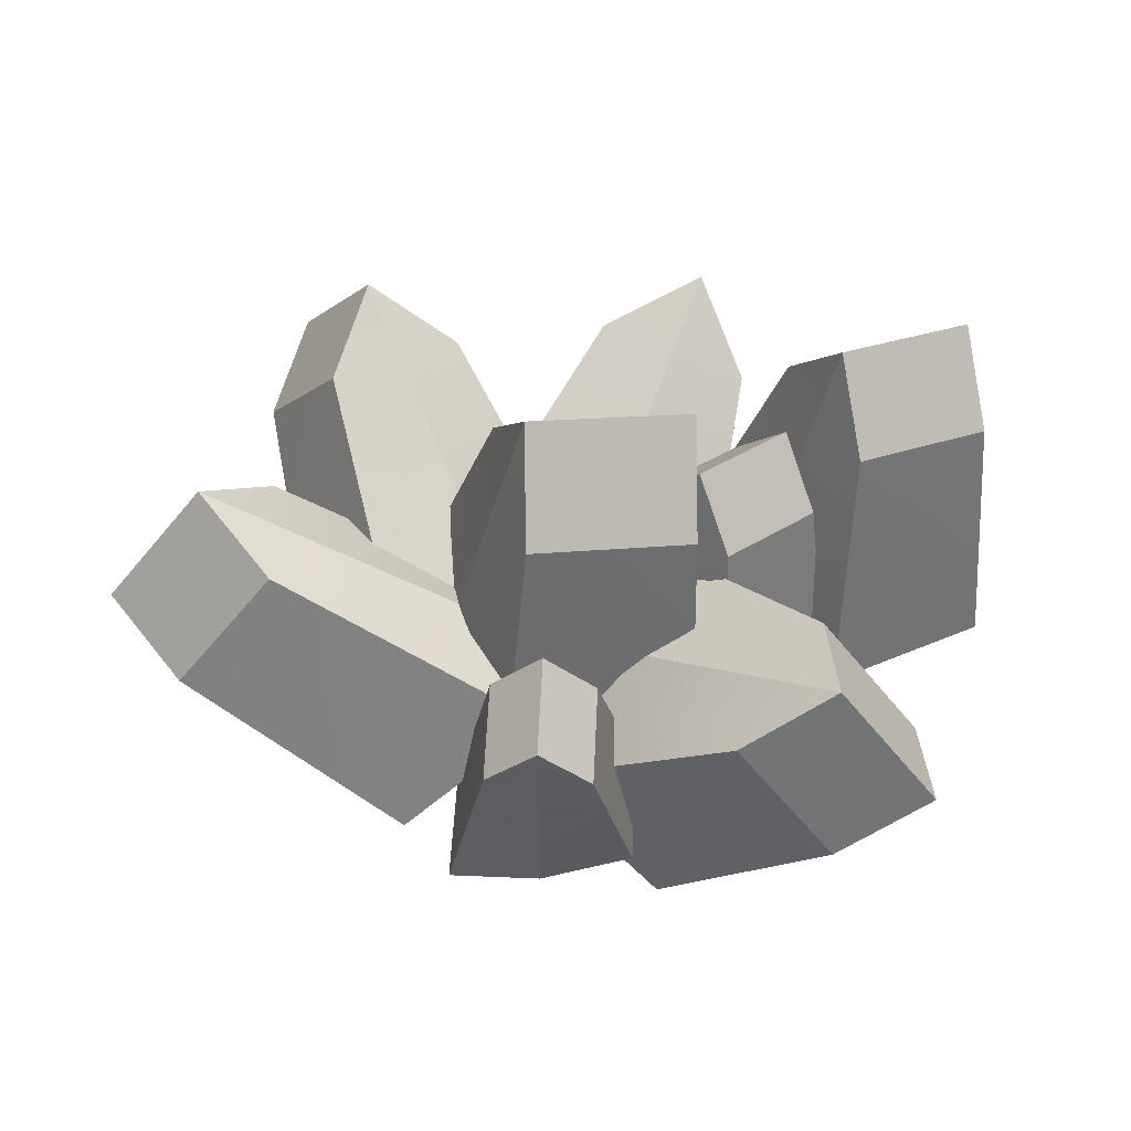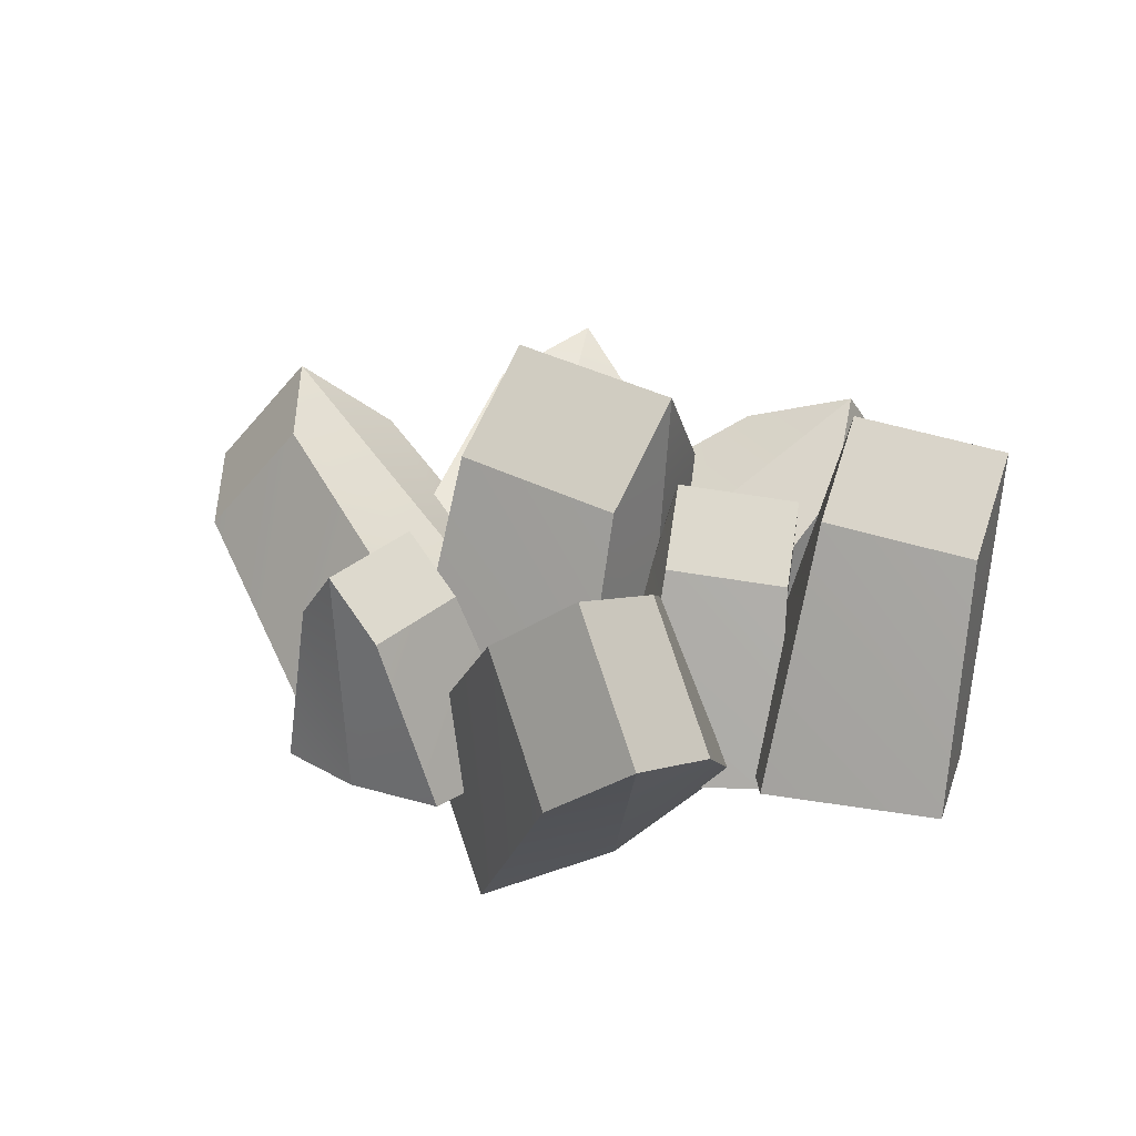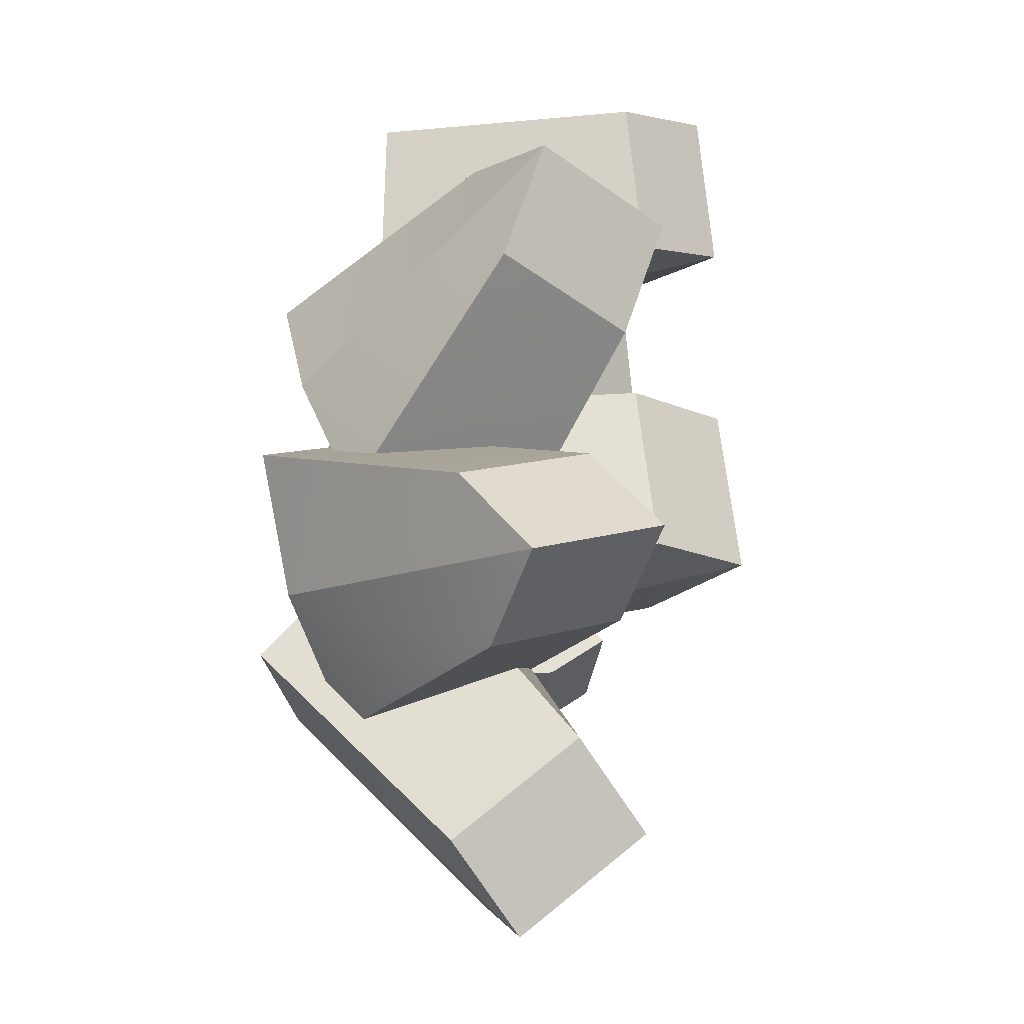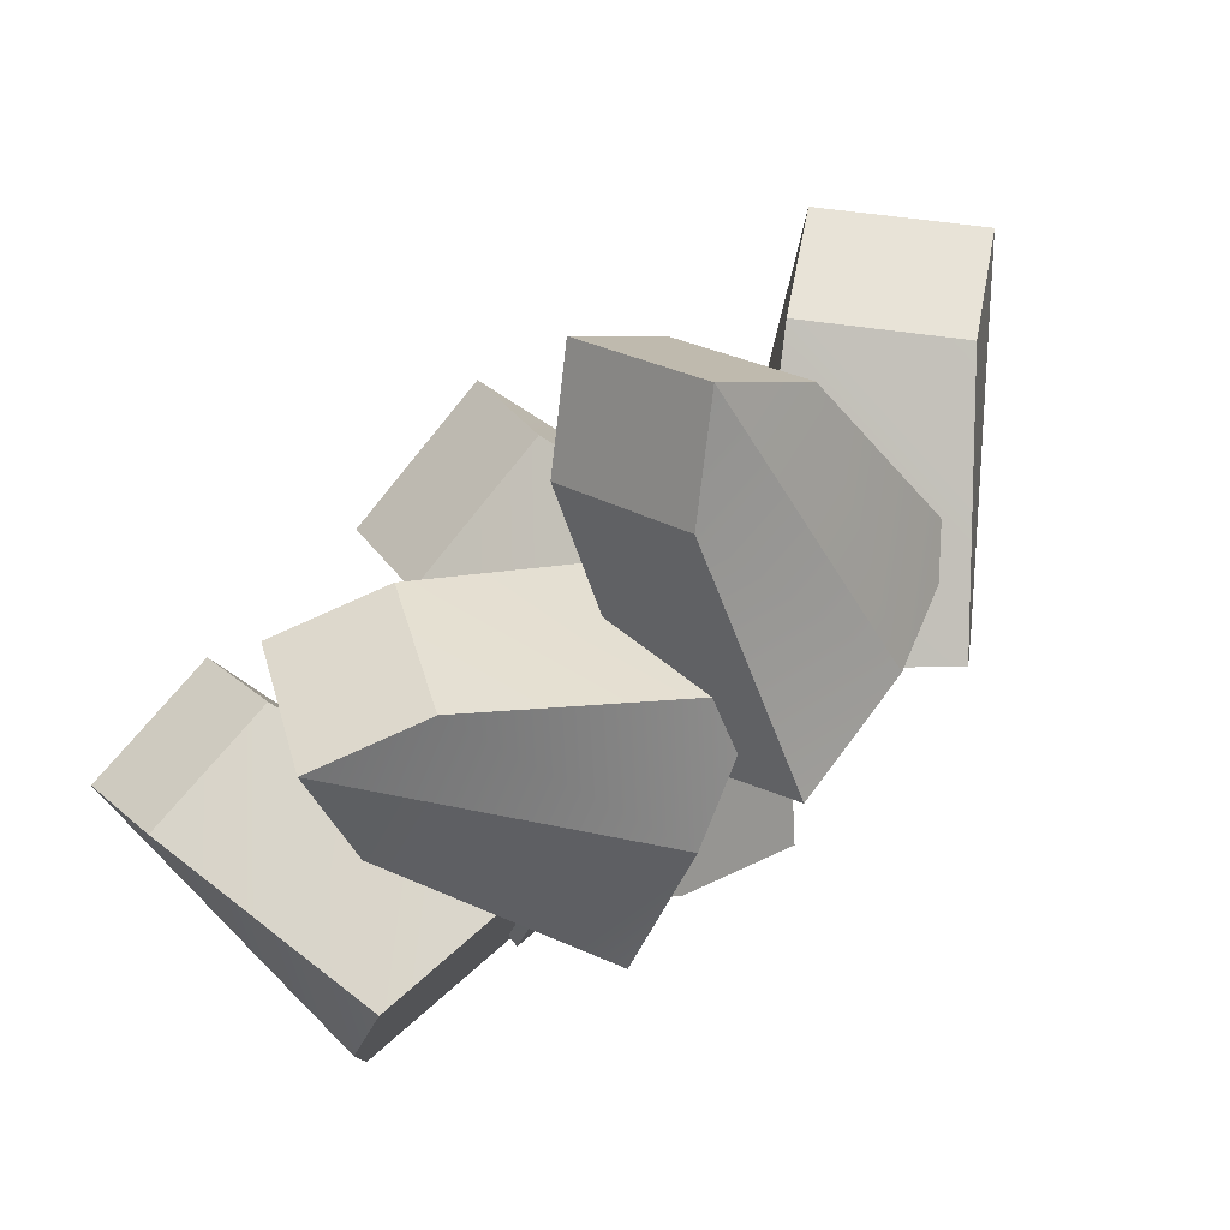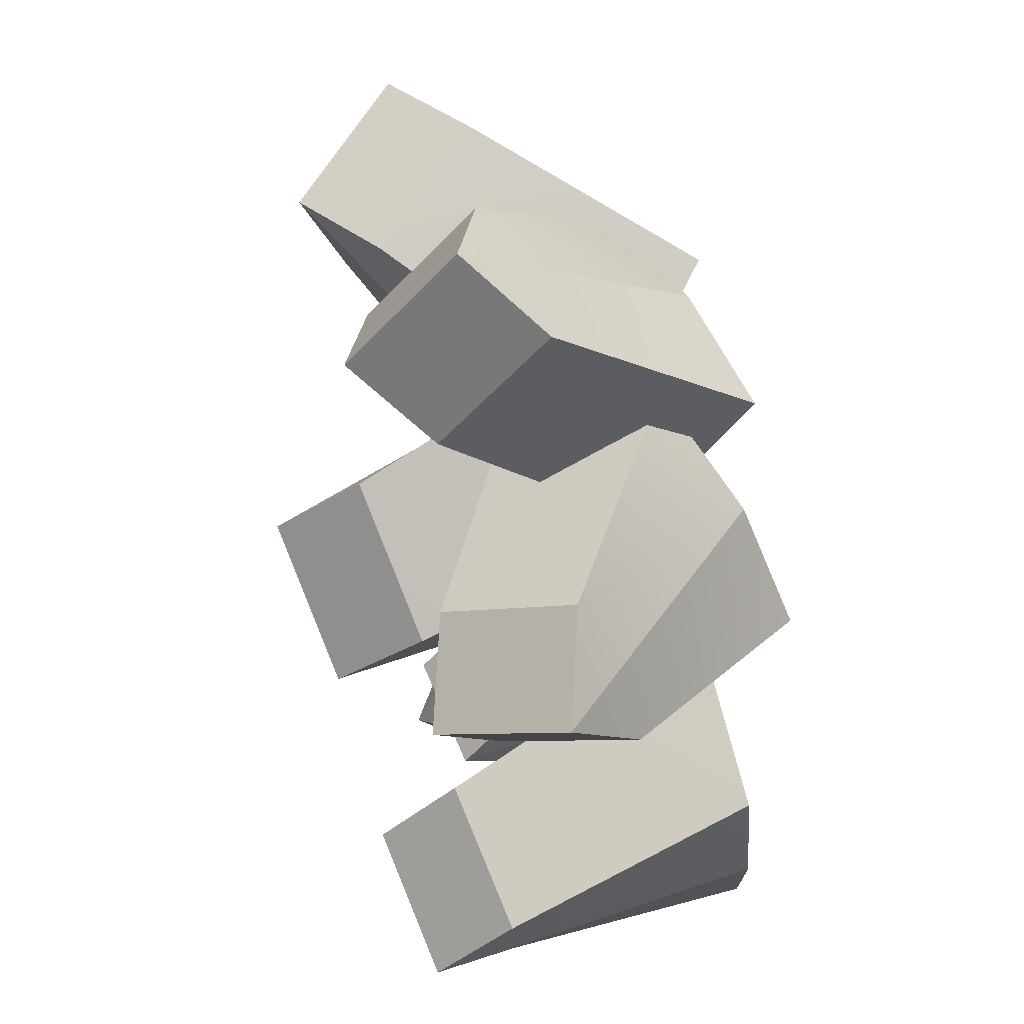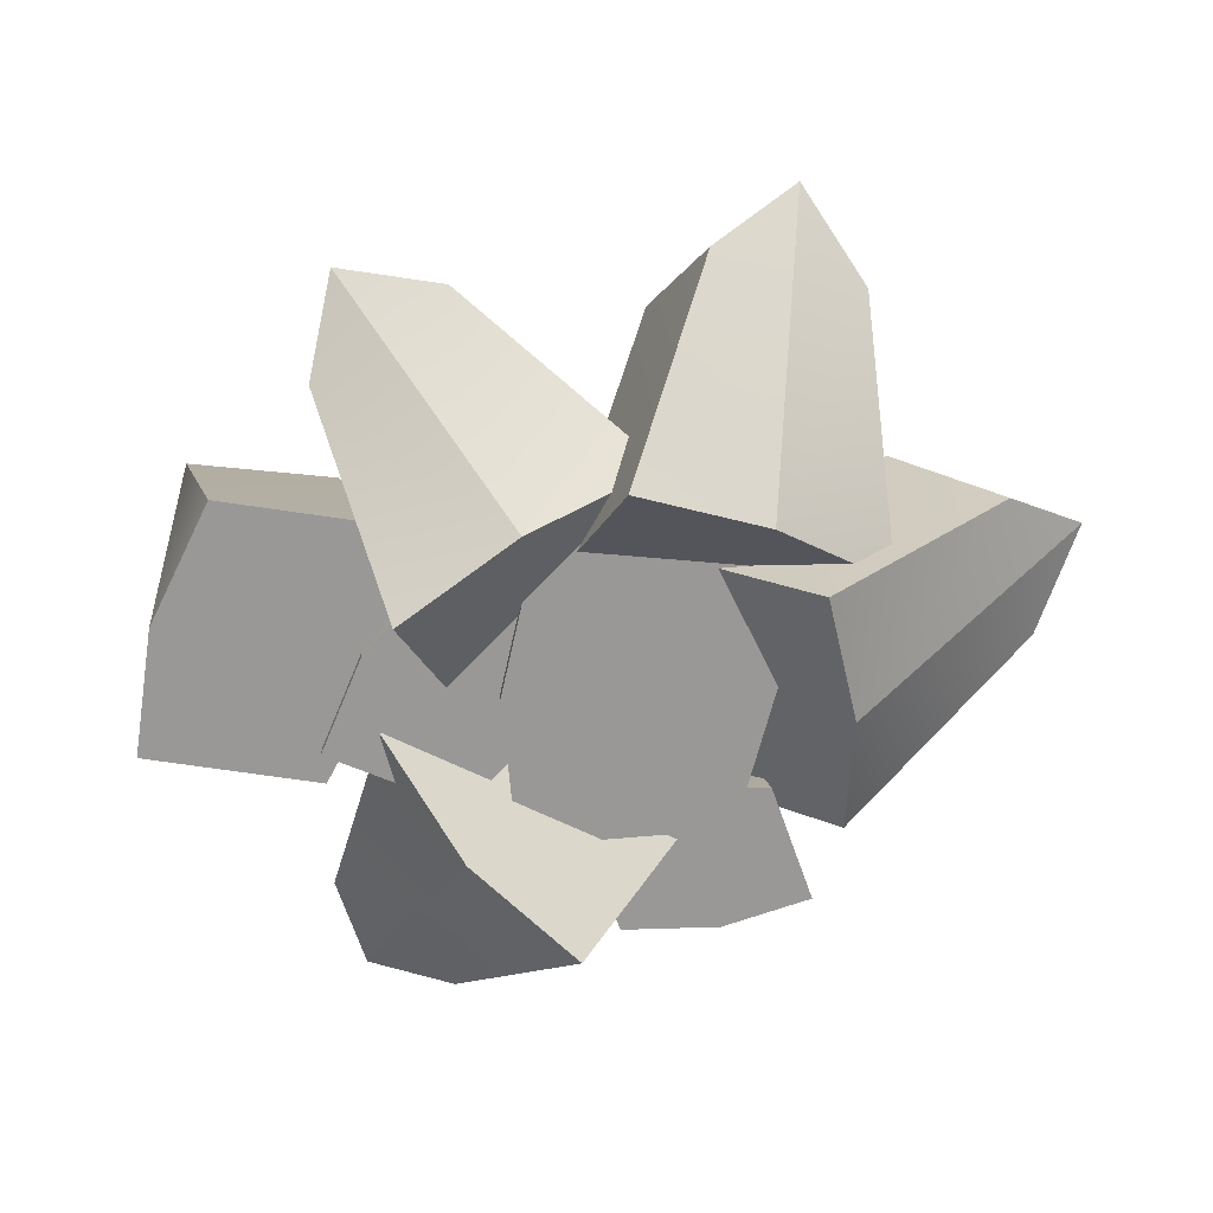
<metadata>
{"format":"obj","ext":"obj","renderer":"f3d","projection":"perspective","resolution":1024,"background":"white","views":[{"elev":49.1,"azim":154.7,"up":"+Y"},{"elev":24.8,"azim":-164.1,"up":"+Y"},{"elev":79.1,"azim":91.8,"up":"+Z"},{"elev":79.2,"azim":-40.8,"up":"+Z"},{"elev":72.6,"azim":-104.2,"up":"+Z"},{"elev":-68.6,"azim":-8.5,"up":"+Y"}]}
</metadata>
<code>
o Rock_Type3_04_mesh_Cube.011
v 0.12 0.116 0.6116
v 0.2437 -0.1262 0.3185
v 0.2318 0.2156 0.6939
v 0.05861 0.2905 0.4733
v 0.04894 -0.1689 0.3512
v 0.2812 0.3393 0.436
v 0.1531 0.1011 0.07505
v 0.1704 0.3901 0.5556
v 0.4217 -0.04125 0.2406
v 0.3479 0.1438 0.04238
v -0.02261 0.01051 0.159
v 0.3426 0.1648 0.5743
v 0.5805 0.116 0.3271
v 0.3936 -0.1262 0.06962
v 0.7087 0.2156 0.2741
v 0.4304 0.2905 0.3082
v 0.3208 -0.1689 0.2532
v 0.5136 0.3393 0.09836
v 0.1384 0.1011 0.02126
v 0.5586 0.3901 0.2551
v 0.419 -0.04125 -0.123
v 0.2112 0.1438 -0.1624
v 0.1193 0.01051 0.2151
v 0.6637 0.1648 0.1173
v -0.3811 0.116 0.345
v -0.07412 -0.1262 0.2613
v -0.3768 0.2156 0.4837
v -0.3103 0.2905 0.2113
v -0.2201 -0.1689 0.1282
v -0.1434 0.3393 0.3633
v 0.06136 0.1011 0.03963
v -0.3059 0.3901 0.35
v 0.09708 -0.04125 0.3531
v 0.2074 0.1438 0.1727
v -0.1132 0.01051 -0.04673
v -0.2142 0.1648 0.497
v -0.07111 0.116 -0.5313
v -0.08341 -0.1262 -0.2133
v -0.2047 0.2156 -0.5688
v 0.03516 0.2905 -0.4236
v 0.08733 -0.1689 -0.3127
v -0.1599 0.3393 -0.3101
v 0.08731 0.1011 -0.01756
v -0.09842 0.3901 -0.4611
v -0.2224 -0.04125 -0.07762
v -0.08344 0.1438 0.08176
v 0.2221 0.01051 -0.1581
v -0.2662 0.1648 -0.4178
v 0.3531 0.2333 -0.2822
v 0.2812 -0.0196 -0.3094
v 0.2925 0.3152 -0.3307
v 0.2823 0.2552 -0.1488
v 0.3992 -0.0196 -0.2468
v 0.1475 0.2552 -0.2203
v 0.1742 -0.0196 -0.1079
v 0.2217 0.3371 -0.1973
v 0.1433 -0.0196 -0.3345
v 0.05624 -0.0196 -0.1705
v 0.3147 -0.0196 -0.0877
v 0.2183 0.2333 -0.3538
v -0.05561 0.3666 -0.1246
v -0.06959 -0.04997 0.001352
v -0.1082 0.5016 -0.008005
v 0.1862 0.4027 -0.06606
v -0.01781 -0.04997 -0.2125
v 0.1271 0.4027 0.1783
v 0.2957 -0.04997 0.0898
v 0.1336 0.5377 0.05056
v -0.05346 -0.04997 0.2317
v 0.2439 -0.04997 0.3037
v 0.2705 -0.04997 -0.1427
v -0.1148 0.3666 0.1198
v -0.2932 0.2511 -0.05437
v -0.2611 -0.03957 0.02804
v -0.2881 0.3453 0.03475
v -0.1248 0.2763 -0.09639
v -0.2983 -0.03957 -0.121
v -0.0823 0.2763 0.07385
v -0.006667 -0.03957 -0.03542
v -0.1196 0.3705 -0.007264
v -0.1767 -0.03957 0.1652
v 0.03049 -0.03957 0.1136
v -0.09742 -0.03957 -0.171
v -0.2508 0.2511 0.1159
v -0.5595 0.3415 -0.08812
v -0.5455 -0.02182 0.02152
v -0.5802 0.4592 0.02152
v -0.3425 0.373 -0.08812
v -0.5455 -0.02182 -0.1704
v -0.3425 0.373 0.1312
v -0.2177 -0.02182 0.02152
v -0.3632 0.4907 0.02152
v -0.4845 -0.02182 0.2134
v -0.2177 -0.02182 0.2134
v -0.2868 -0.02182 -0.1704
v -0.5595 0.3415 0.1312
f 1 2 3
f 4 5 1
f 6 7 8
f 6 9 10
f 2 11 7
f 8 1 3
f 8 12 6
f 9 7 10
f 4 7 11
f 12 2 9
f 13 14 15
f 16 17 13
f 18 19 20
f 18 21 22
f 14 23 19
f 20 13 15
f 20 24 18
f 21 19 22
f 16 19 23
f 24 14 21
f 25 26 27
f 28 29 25
f 30 31 32
f 30 33 34
f 26 35 31
f 32 25 27
f 32 36 30
f 33 31 34
f 28 31 35
f 36 26 33
f 37 38 39
f 40 41 37
f 42 43 44
f 42 45 46
f 38 47 43
f 44 37 39
f 44 48 42
f 45 43 46
f 40 43 47
f 48 38 45
f 49 50 51
f 52 53 49
f 54 55 56
f 54 57 58
f 50 59 55
f 56 49 51
f 56 60 54
f 57 55 58
f 52 55 59
f 60 50 57
f 61 62 63
f 64 65 61
f 66 67 68
f 66 69 70
f 62 71 67
f 68 61 63
f 68 72 66
f 69 67 70
f 64 67 71
f 72 62 69
f 73 74 75
f 76 77 73
f 78 79 80
f 78 81 82
f 74 83 79
f 80 73 75
f 80 84 78
f 81 79 82
f 76 79 83
f 84 74 81
f 85 86 87
f 88 89 85
f 90 91 92
f 90 93 94
f 86 95 91
f 92 85 87
f 92 96 90
f 93 91 94
f 88 91 95
f 96 86 93
f 1 5 2
f 4 11 5
f 6 10 7
f 6 12 9
f 2 5 11
f 8 4 1
f 8 3 12
f 9 2 7
f 4 8 7
f 12 3 2
f 13 17 14
f 16 23 17
f 18 22 19
f 18 24 21
f 14 17 23
f 20 16 13
f 20 15 24
f 21 14 19
f 16 20 19
f 24 15 14
f 25 29 26
f 28 35 29
f 30 34 31
f 30 36 33
f 26 29 35
f 32 28 25
f 32 27 36
f 33 26 31
f 28 32 31
f 36 27 26
f 37 41 38
f 40 47 41
f 42 46 43
f 42 48 45
f 38 41 47
f 44 40 37
f 44 39 48
f 45 38 43
f 40 44 43
f 48 39 38
f 49 53 50
f 52 59 53
f 54 58 55
f 54 60 57
f 50 53 59
f 56 52 49
f 56 51 60
f 57 50 55
f 52 56 55
f 60 51 50
f 61 65 62
f 64 71 65
f 66 70 67
f 66 72 69
f 62 65 71
f 68 64 61
f 68 63 72
f 69 62 67
f 64 68 67
f 72 63 62
f 73 77 74
f 76 83 77
f 78 82 79
f 78 84 81
f 74 77 83
f 80 76 73
f 80 75 84
f 81 74 79
f 76 80 79
f 84 75 74
f 85 89 86
f 88 95 89
f 90 94 91
f 90 96 93
f 86 89 95
f 92 88 85
f 92 87 96
f 93 86 91
f 88 92 91
f 96 87 86

</code>
